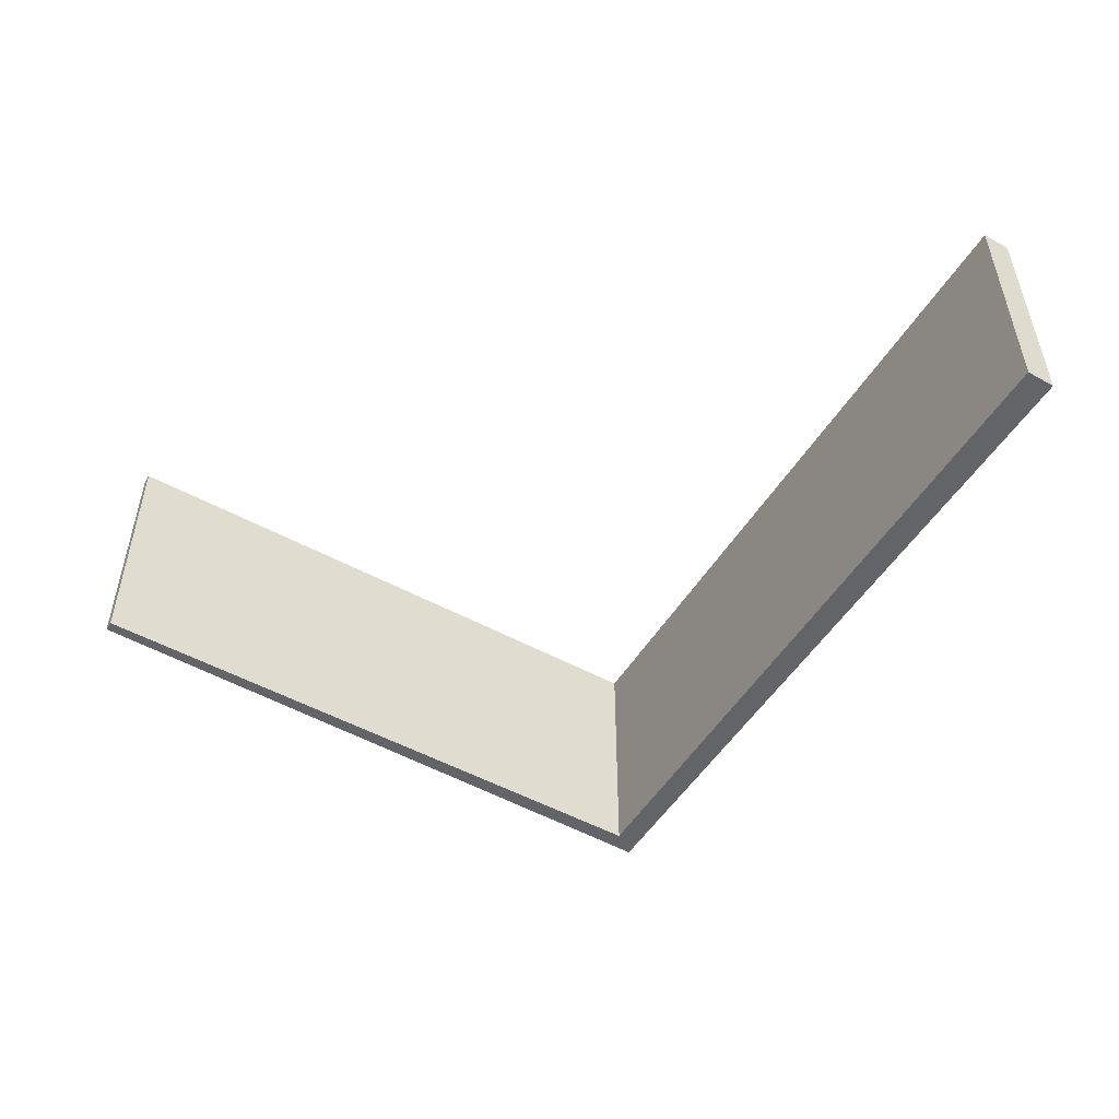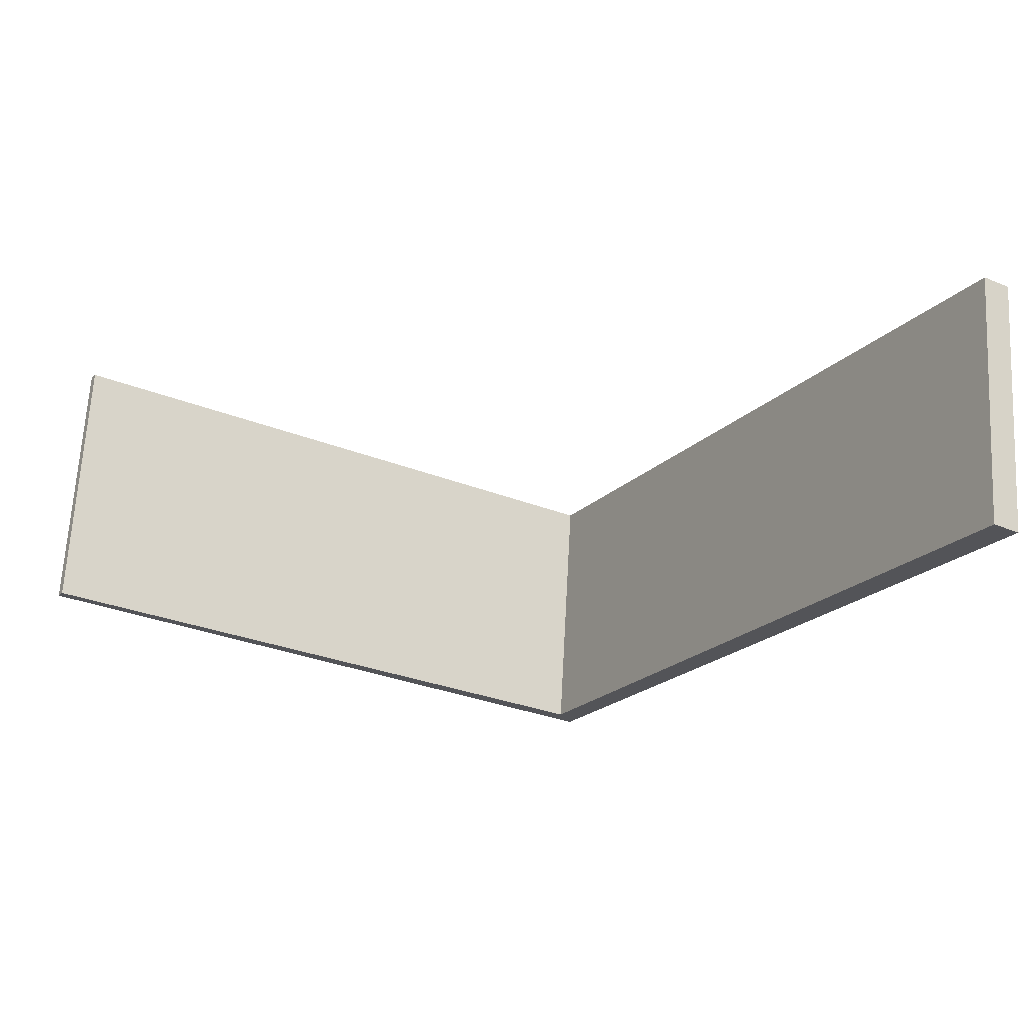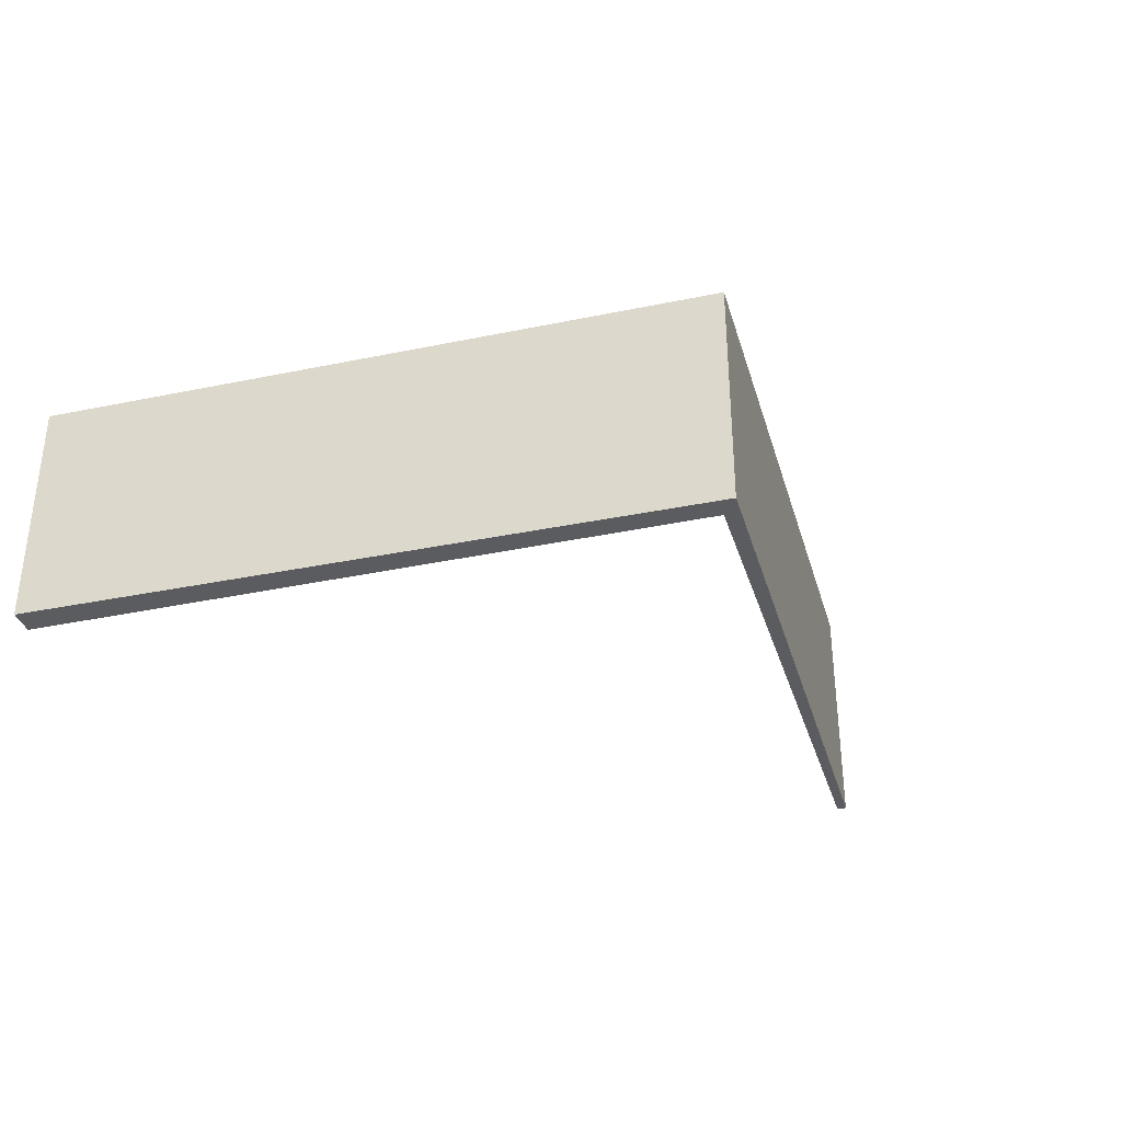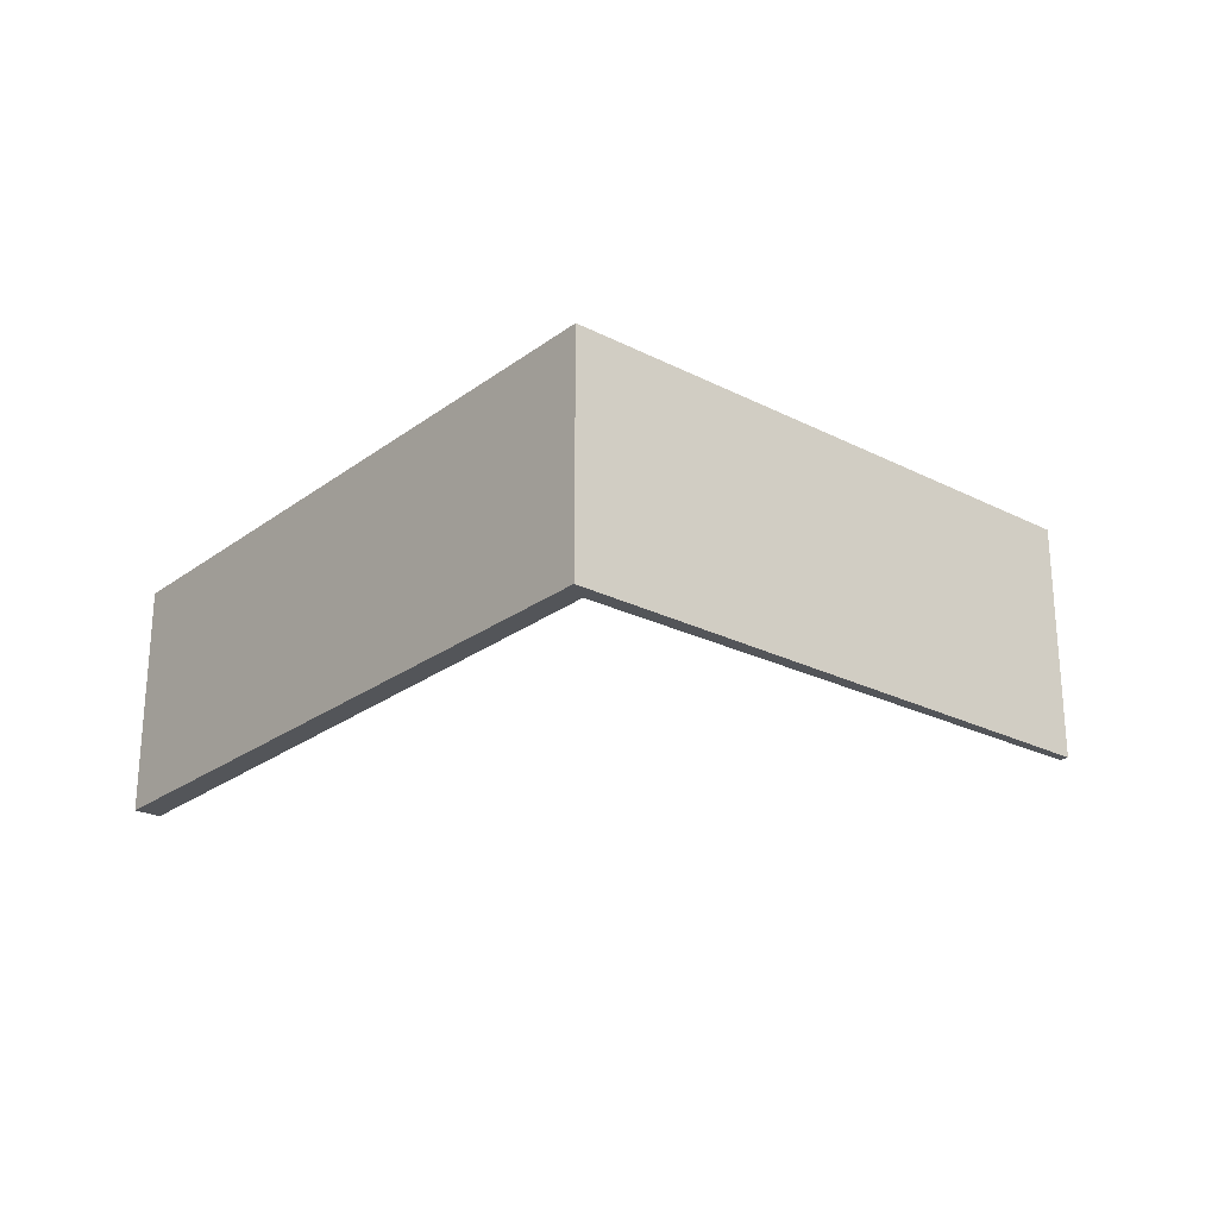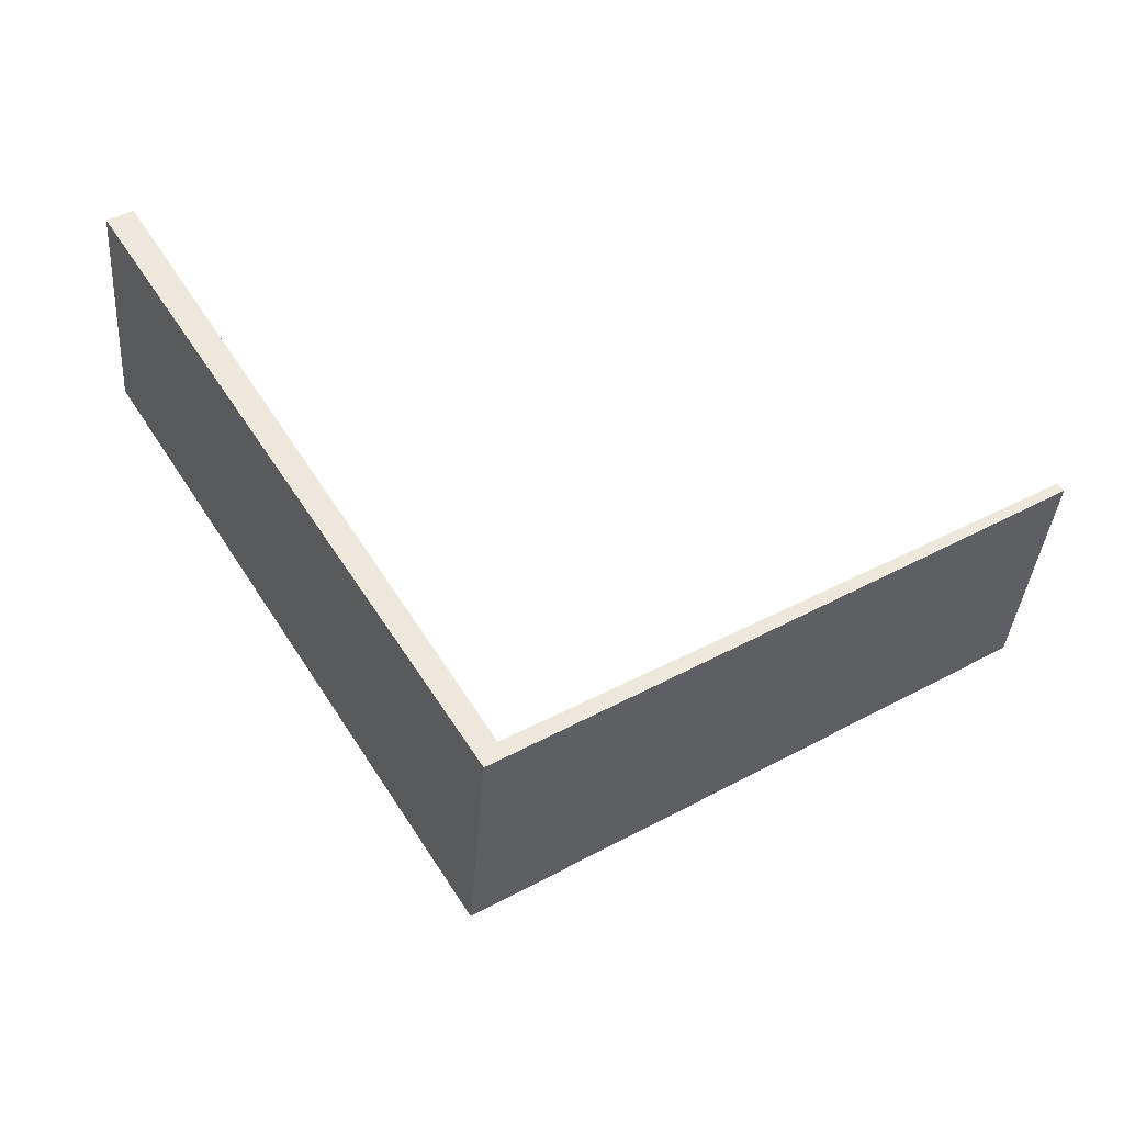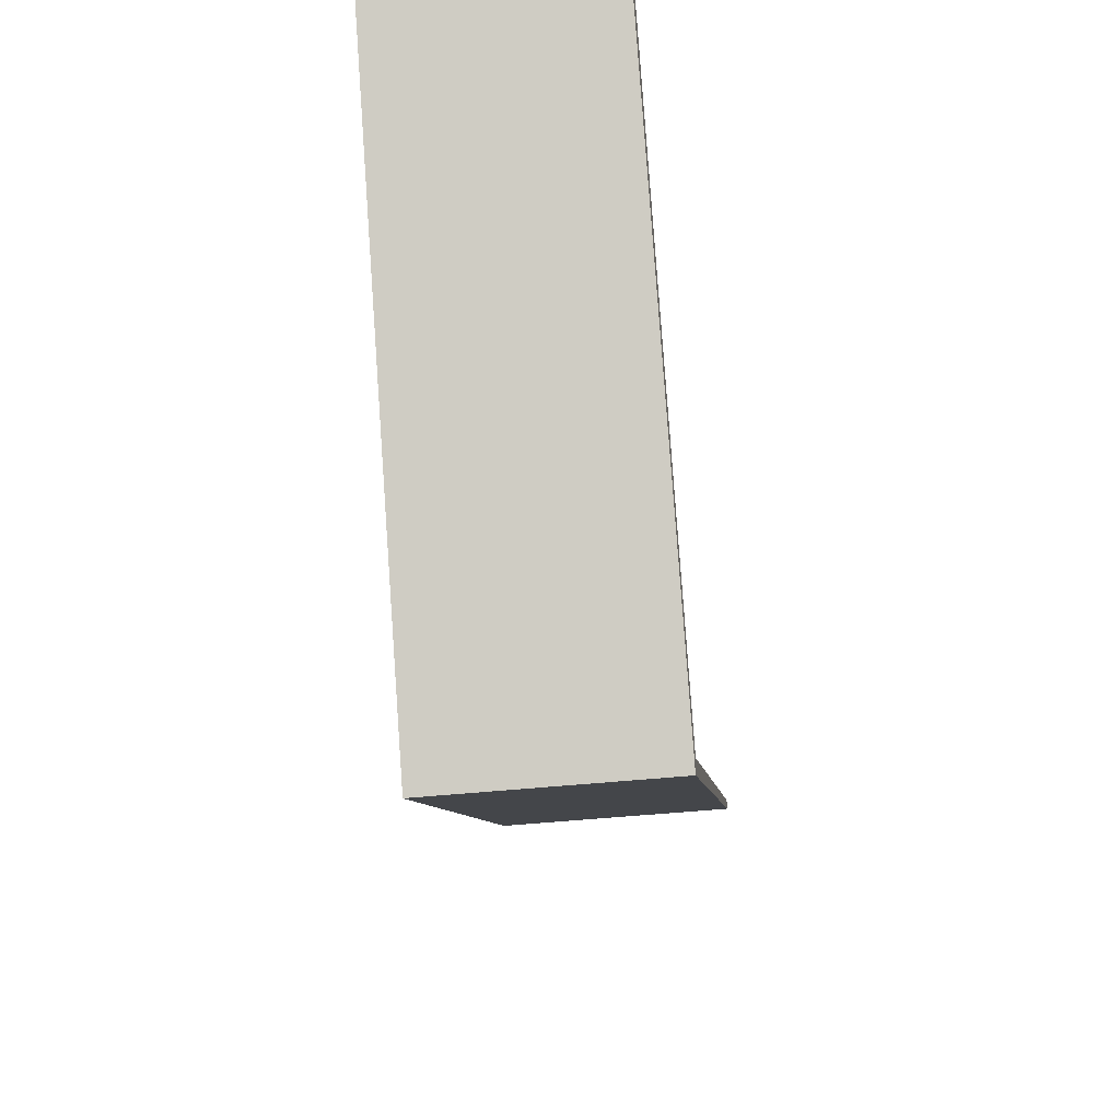
<metadata>
{"format":"obj","ext":"obj","renderer":"f3d","projection":"perspective","resolution":1024,"background":"white","views":[{"elev":-51.3,"azim":0.5,"up":"+Y"},{"elev":66.6,"azim":3.2,"up":"+Z"},{"elev":-34.5,"azim":137.4,"up":"+Y"},{"elev":-24.5,"azim":171.9,"up":"+Y"},{"elev":-37.9,"azim":175.7,"up":"+Z"},{"elev":-40.8,"azim":97.7,"up":"+Z"}]}
</metadata>
<code>
v  9.733 2.656 3.057
v  5.655 2.656 -3.511
v  9.47 2.656 3.221
v  5.538 2.656 -3.235
v  0 2.656 1.626e-16
v  0.054 2.656 0.088
v  9.47 -1.972e-16 3.221
v  9.733 -1.872e-16 3.057
v  0.054 -5.388e-18 0.088
v  5.538 1.981e-16 -3.235
v  5.655 2.15e-16 -3.511
v  0 0 0
g defaultobject
f 1 2 3
f 4 3 2
f 5 4 2
f 6 4 5
f 7 1 3
f 1 7 8
f 9 4 6
f 4 9 10
f 8 2 1
f 2 8 11
f 11 5 2
f 5 11 12
f 12 6 5
f 6 12 9
f 10 3 4
f 3 10 7
f 7 11 8
f 11 7 10
f 11 10 12
f 12 10 9

</code>
